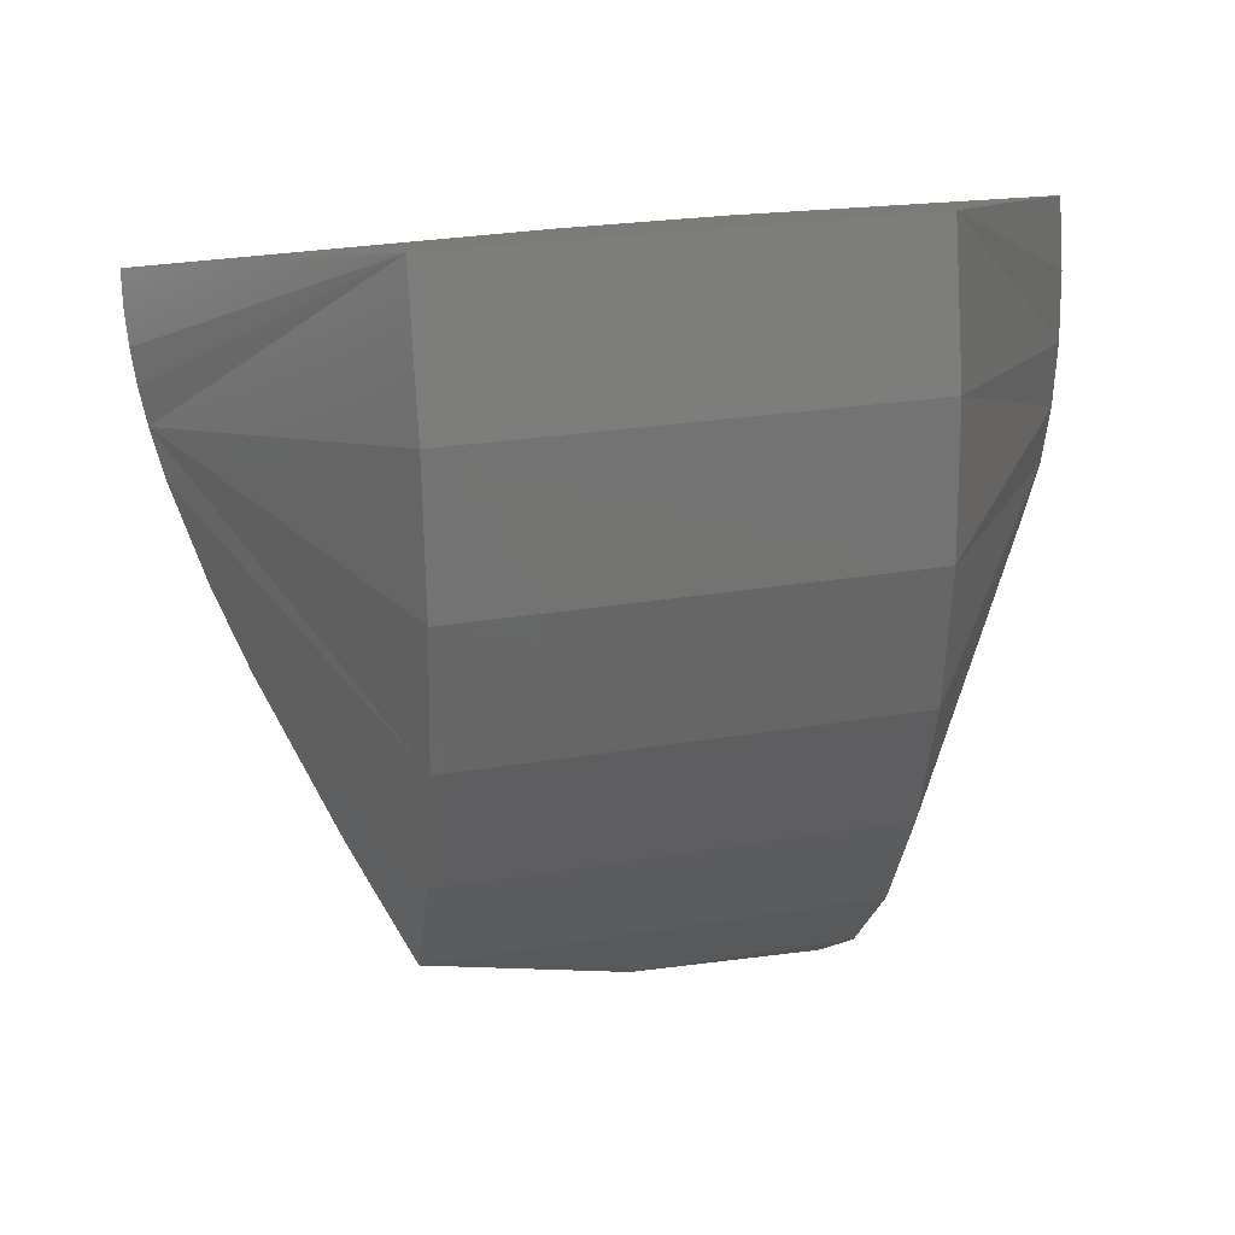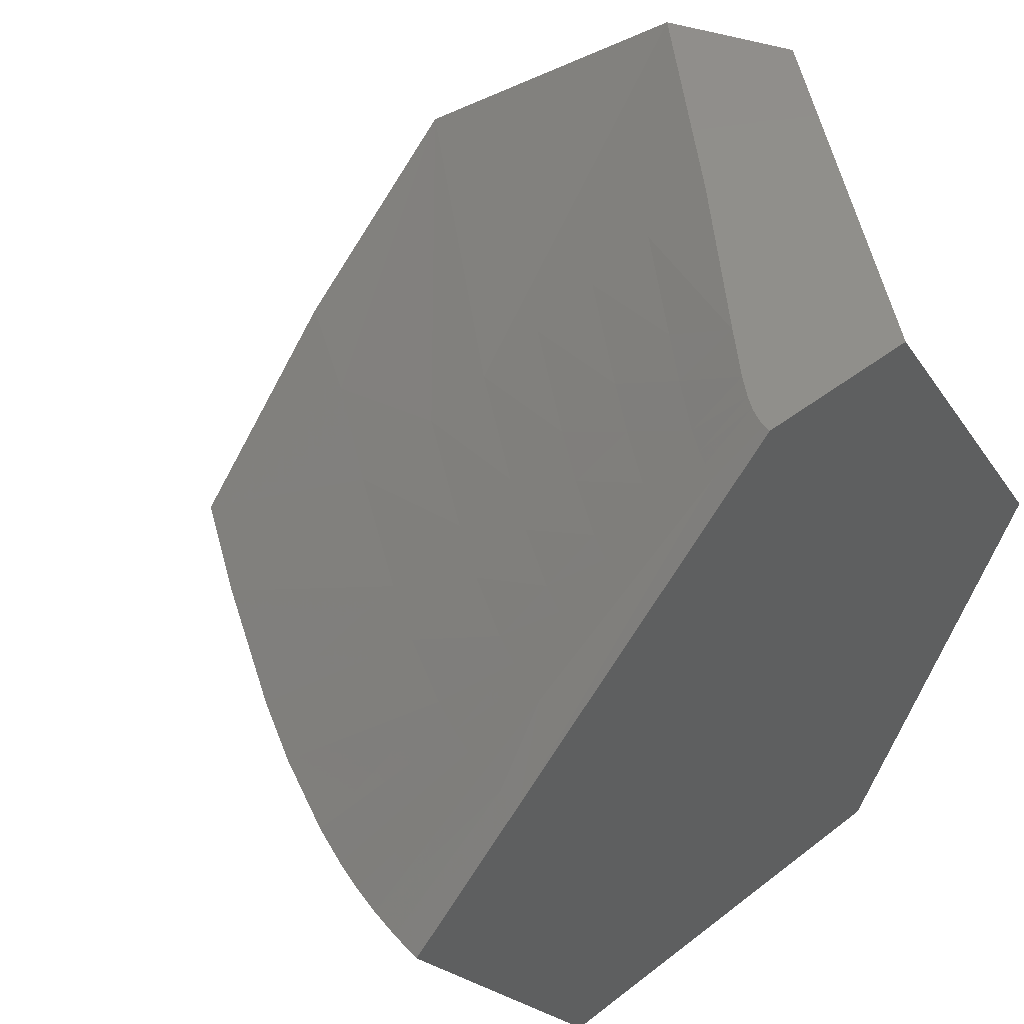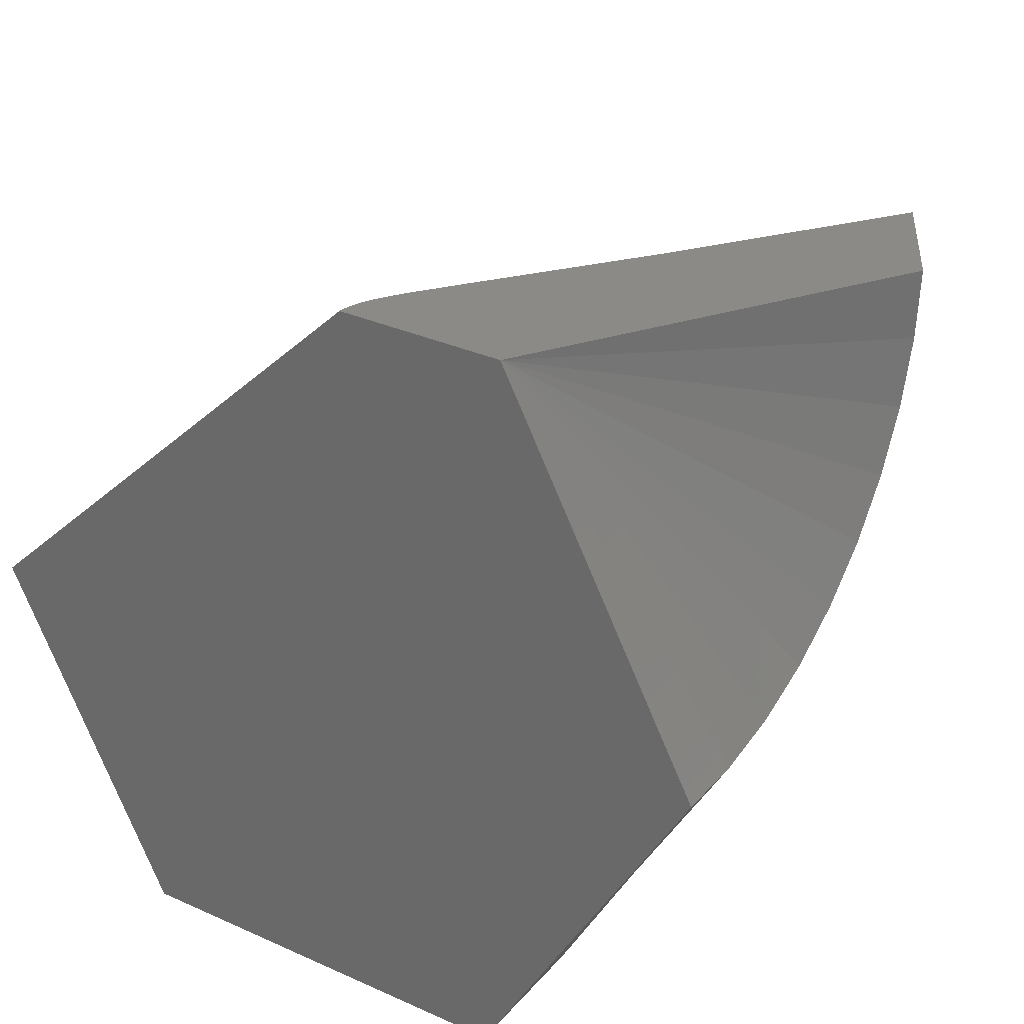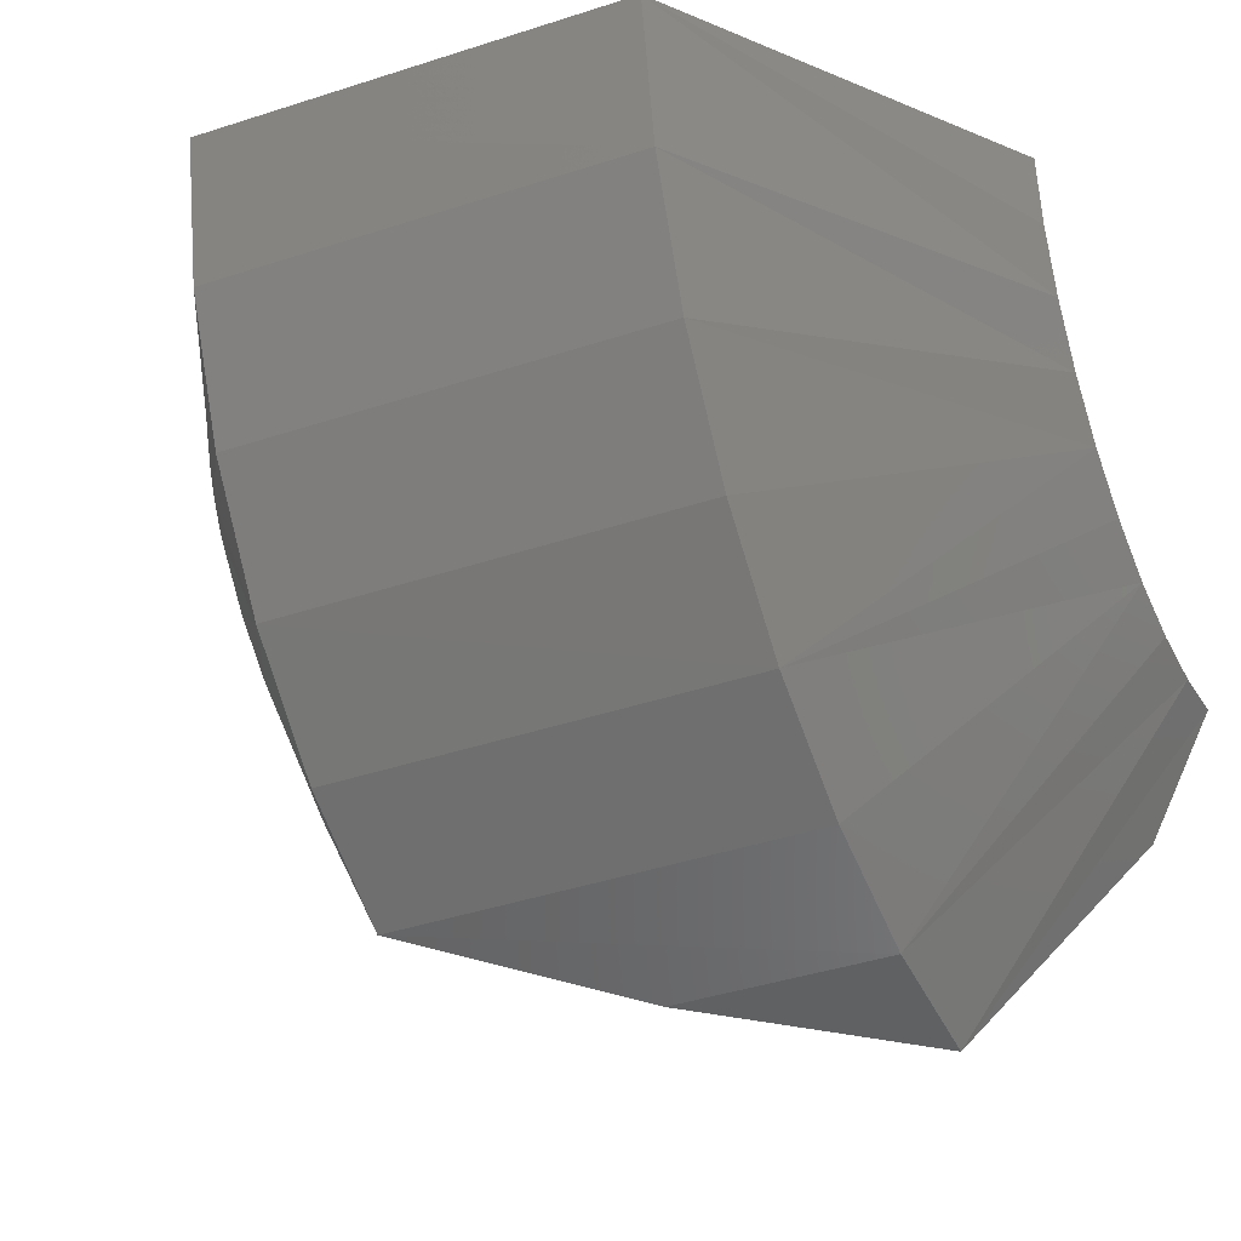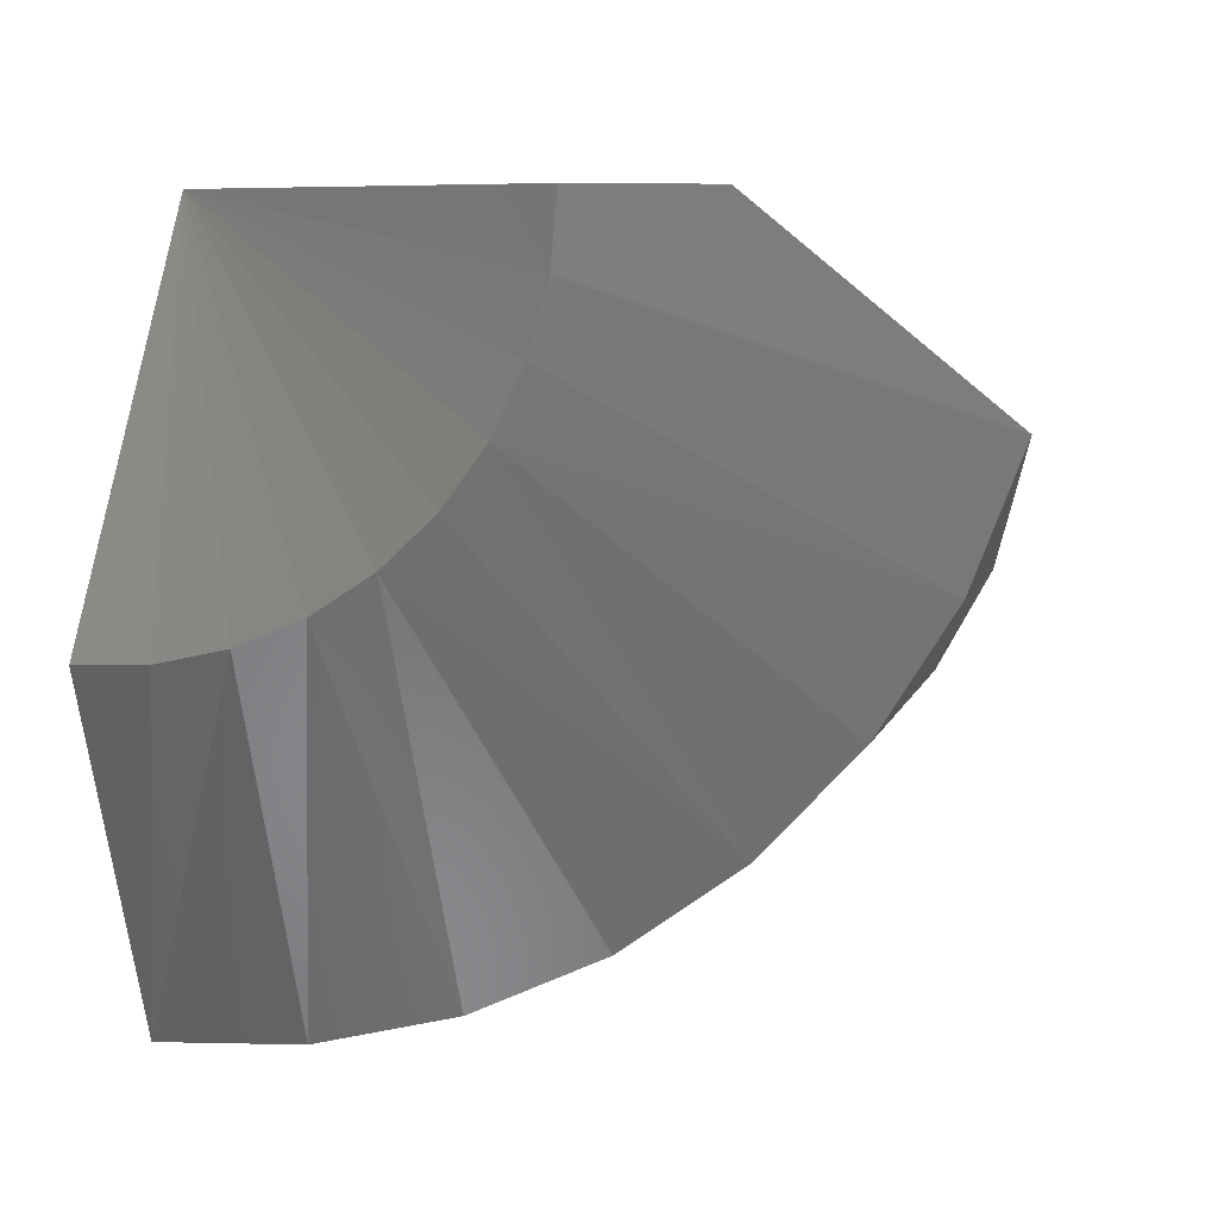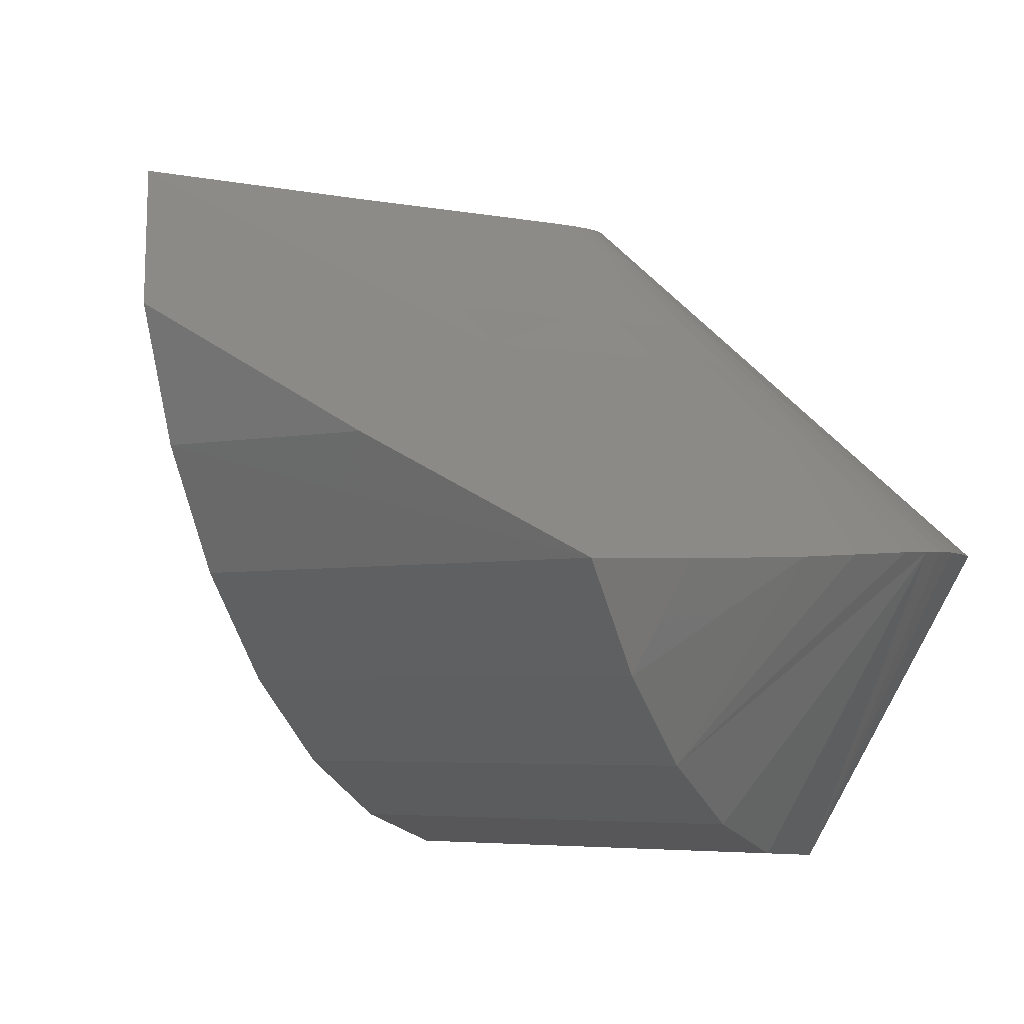
<metadata>
{"format":"stl","ext":"stl","renderer":"f3d","projection":"perspective","resolution":1024,"background":"white","views":[{"elev":10.7,"azim":-11.3,"up":"+Z"},{"elev":49.2,"azim":-43.7,"up":"+Y"},{"elev":30.1,"azim":30.6,"up":"+Y"},{"elev":-23.0,"azim":25.3,"up":"+Z"},{"elev":7.3,"azim":98.4,"up":"+Y"},{"elev":-6.0,"azim":-158.6,"up":"+Y"}]}
</metadata>
<code>
# stl→obj: 92 verts, 180 faces
v 0.09104 2.917e-17 0.1887
v 0.004605 2.403e-17 0.1831
v 0.1985 -0.1846 0.2058
v -0.1477 -0.1417 0.1813
v 0.09314 -0.3645 0.2091
v -0.2129 -0.2023 0.1805
v -0.1159 -0.369 0.196
v 0.1806 1.967e-17 -0.04964
v 0.101 2.149e-17 0.05308
v 0.2109 2.504e-17 0.01102
v 0.03935 2.263e-17 0.1283
v 0.02034 2.301e-17 0.1519
v 0.01309 2.322e-17 0.162
v 0.009412 2.339e-17 0.1681
v 0.007953 2.348e-17 0.171
v 0.006252 2.364e-17 0.1752
v 0.005144 2.382e-17 0.1792
v 0.1128 -0.2228 -0.09978
v 0.1152 -0.1629 -0.1372
v 0.2092 -0.0954 0.03747
v 0.2006 -0.1835 0.1725
v 0.1168 -0.09684 -0.1624
v 0.2107 -0.03323 0.01402
v 0.2102 -0.06538 0.02294
v 0.1098 -0.2744 -0.0515
v 0.208 -0.1223 0.05716
v 0.2064 -0.1452 0.08135
v 0.2027 -0.1763 0.14
v 0.09764 -0.3616 0.1386
v 0.2047 -0.1634 0.1093
v 0.102 -0.3451 0.06994
v 0.1061 -0.3157 0.005784
v -0.09581 -0.2232 -0.1184
v -0.09893 -0.2762 -0.06952
v 0.00919 -0.1625 -0.1467
v -0.1113 -0.3659 0.124
v -0.1068 -0.3489 0.05405
v -0.1027 -0.3186 -0.0113
v -0.2033 -0.2046 0.115
v -0.18 -0.2109 0.04796
v -0.1635 -0.2144 0.01074
v -0.1267 -0.22 -0.06229
v -0.212 -0.2022 0.1641
v -0.2101 -0.2026 0.1479
v -0.2072 -0.2034 0.1316
v -0.1967 -0.2065 0.0926
v -0.01779 -0.02251 0.1721
v -0.01462 -0.02261 0.1639
v -0.04011 -0.04513 0.1635
v -0.01608 -0.02256 0.1672
v -0.05905 -0.06818 0.1464
v -0.06414 -0.06769 0.1597
v -0.03783 -0.04527 0.1576
v -0.02548 -0.1222 -0.01101
v -0.02307 -0.1573 -0.08728
v -0.05921 -0.1548 -0.0281
v -0.000184 -0.0978 0.001808
v 0.02511 -0.07335 0.01463
v 0.05041 -0.0489 0.02745
v 0.07571 -0.02445 0.04026
v -0.04184 -0.04502 0.1691
v -0.06588 -0.06754 0.1661
v -0.08992 -0.09005 0.163
v -0.114 -0.1126 0.16
v -0.1478 -0.1423 0.1692
v -0.146 -0.1426 0.1559
v -0.1432 -0.1431 0.1426
v -0.1392 -0.1439 0.1289
v -0.1324 -0.1453 0.1101
v -0.115 -0.1484 0.07176
v -0.0977 -0.1509 0.03874
v 0.03385 -0.02382 0.09473
v 0.01497 -0.02343 0.1194
v -0.003776 -0.02294 0.1453
v -0.01095 -0.02273 0.1568
v 0.009181 -0.04764 0.08423
v -0.009403 -0.04686 0.1104
v -0.02789 -0.04588 0.1387
v -0.035 -0.04545 0.1516
v -0.01548 -0.07147 0.07374
v -0.03378 -0.07029 0.1015
v -0.05201 -0.06882 0.1321
v -0.04015 -0.09529 0.06324
v -0.05815 -0.09372 0.09259
v -0.07613 -0.09176 0.1255
v -0.0831 -0.0909 0.1411
v -0.0871 -0.09039 0.1523
v -0.06481 -0.1191 0.05274
v -0.08253 -0.1171 0.08366
v -0.1002 -0.1147 0.1189
v -0.1071 -0.1136 0.1359
v -0.1111 -0.113 0.1481
f 1 2 3
f 3 2 4
f 3 4 5
f 5 4 6
f 5 6 7
f 8 9 10
f 9 11 10
f 1 10 11
f 1 11 12
f 1 12 13
f 1 13 14
f 1 14 15
f 1 15 16
f 1 16 17
f 1 17 2
f 18 19 20
f 5 21 3
f 8 10 22
f 22 10 23
f 22 23 19
f 19 23 24
f 19 24 20
f 18 20 25
f 25 20 26
f 25 26 27
f 21 5 28
f 28 5 29
f 28 29 30
f 30 29 31
f 30 31 27
f 27 31 32
f 27 32 25
f 33 18 34
f 18 33 19
f 19 33 35
f 19 35 22
f 5 7 29
f 29 7 36
f 29 36 31
f 31 36 37
f 31 37 32
f 32 37 38
f 32 38 25
f 25 38 34
f 25 34 18
f 39 37 36
f 40 41 38
f 41 34 38
f 41 42 34
f 33 34 42
f 6 43 44
f 7 6 44
f 7 44 45
f 7 45 39
f 7 39 36
f 37 39 38
f 38 39 46
f 38 46 40
f 2 17 47
f 48 49 50
f 51 52 53
f 53 52 49
f 54 55 56
f 8 22 57
f 8 57 58
f 8 58 59
f 8 59 60
f 8 60 9
f 4 2 47
f 4 47 61
f 4 61 62
f 4 62 63
f 4 63 64
f 4 64 65
f 4 65 43
f 4 43 6
f 35 55 22
f 22 55 54
f 22 54 57
f 43 65 44
f 44 65 66
f 44 66 45
f 45 66 67
f 45 67 39
f 39 67 68
f 39 68 46
f 46 68 69
f 46 69 40
f 40 69 70
f 40 70 41
f 41 70 71
f 41 71 42
f 42 71 56
f 42 56 33
f 33 56 55
f 33 55 35
f 9 60 11
f 11 60 72
f 11 72 73
f 11 73 12
f 12 73 74
f 12 74 13
f 13 74 75
f 13 75 14
f 14 75 48
f 14 48 15
f 15 48 50
f 15 50 16
f 16 50 47
f 16 47 17
f 60 59 72
f 72 59 76
f 72 76 73
f 73 76 77
f 73 77 74
f 74 77 78
f 74 78 75
f 75 78 79
f 75 79 48
f 48 79 53
f 48 53 49
f 47 50 61
f 61 50 49
f 61 49 62
f 62 49 52
f 62 52 63
f 59 58 76
f 76 58 80
f 76 80 77
f 77 80 81
f 77 81 78
f 78 81 82
f 78 82 79
f 79 82 51
f 79 51 53
f 58 57 80
f 80 57 83
f 80 83 81
f 81 83 84
f 81 84 82
f 82 84 85
f 82 85 51
f 51 85 86
f 51 86 52
f 52 86 87
f 52 87 63
f 57 54 83
f 83 54 88
f 83 88 84
f 84 88 89
f 84 89 85
f 85 89 90
f 85 90 86
f 86 90 91
f 86 91 87
f 87 91 92
f 87 92 63
f 63 92 64
f 54 56 88
f 88 56 71
f 88 71 89
f 89 71 70
f 89 70 90
f 90 70 69
f 90 69 91
f 91 69 68
f 91 68 92
f 92 68 67
f 92 67 64
f 64 67 66
f 64 66 65
f 1 3 21
f 1 21 28
f 1 28 30
f 1 30 27
f 1 27 26
f 1 26 20
f 1 20 24
f 1 24 23
f 1 23 10

</code>
